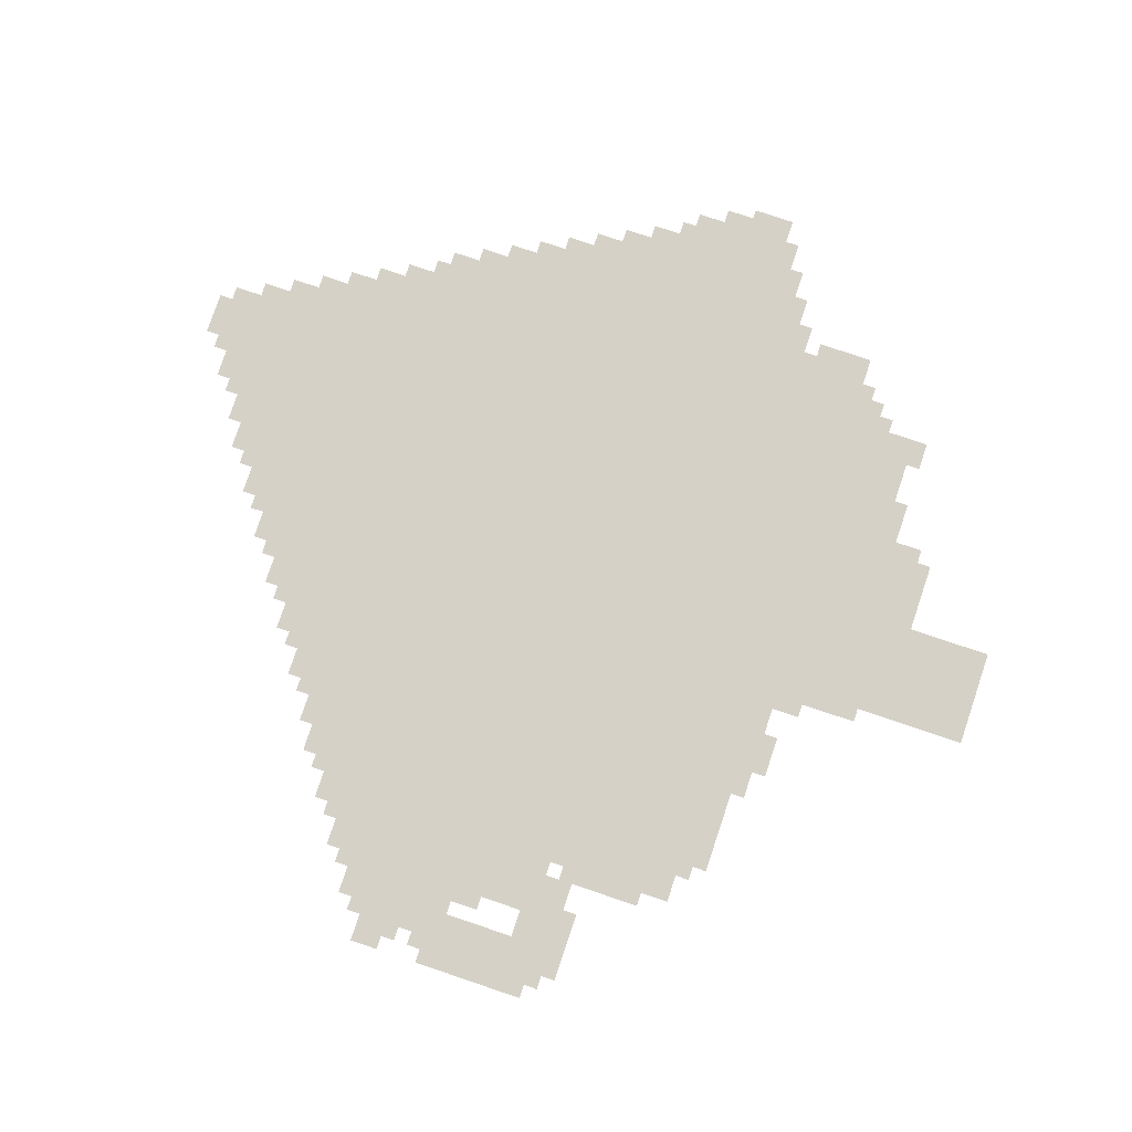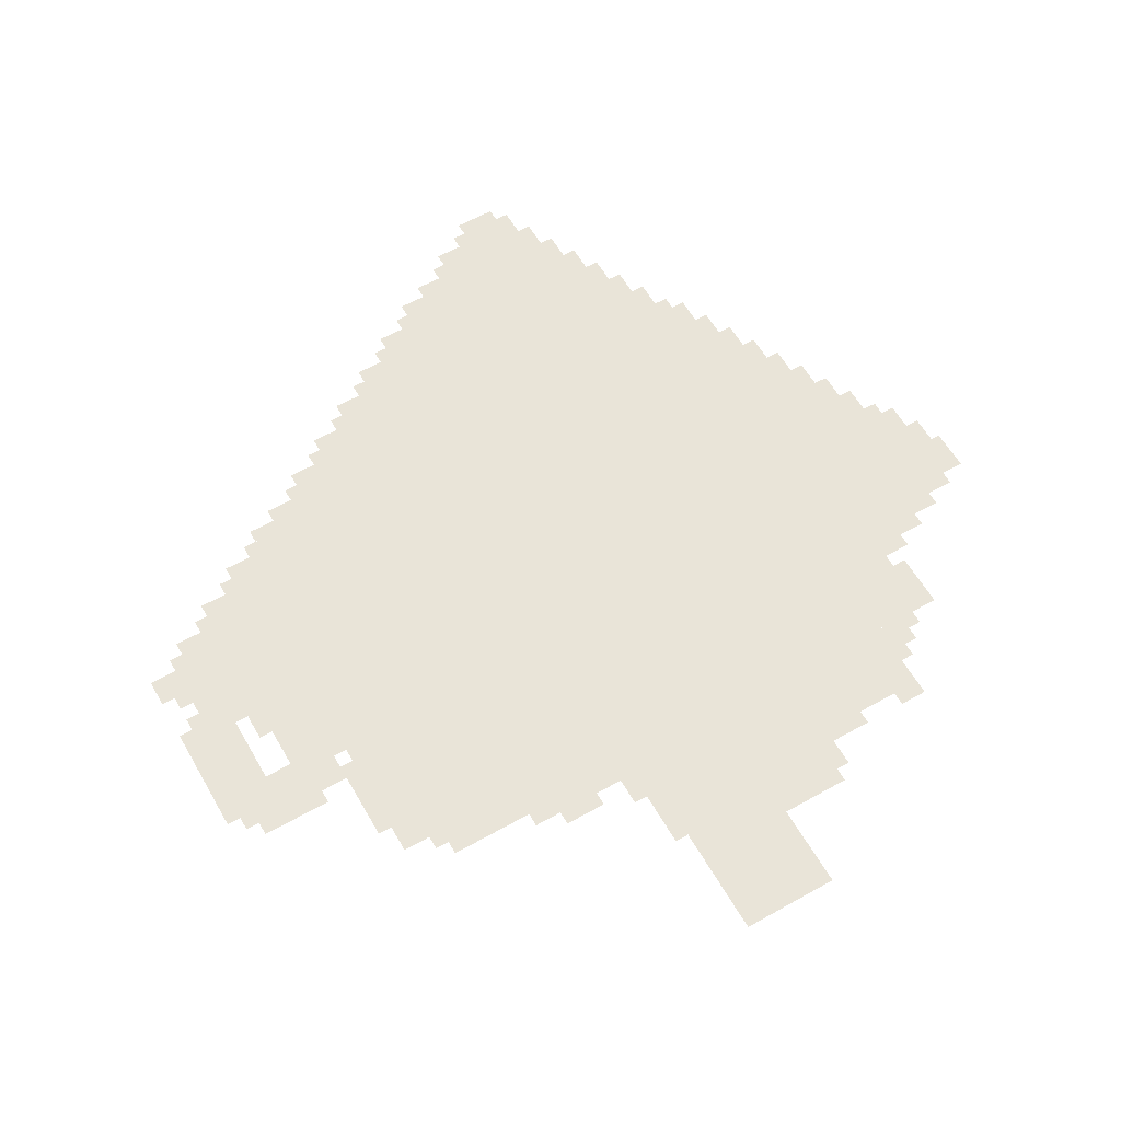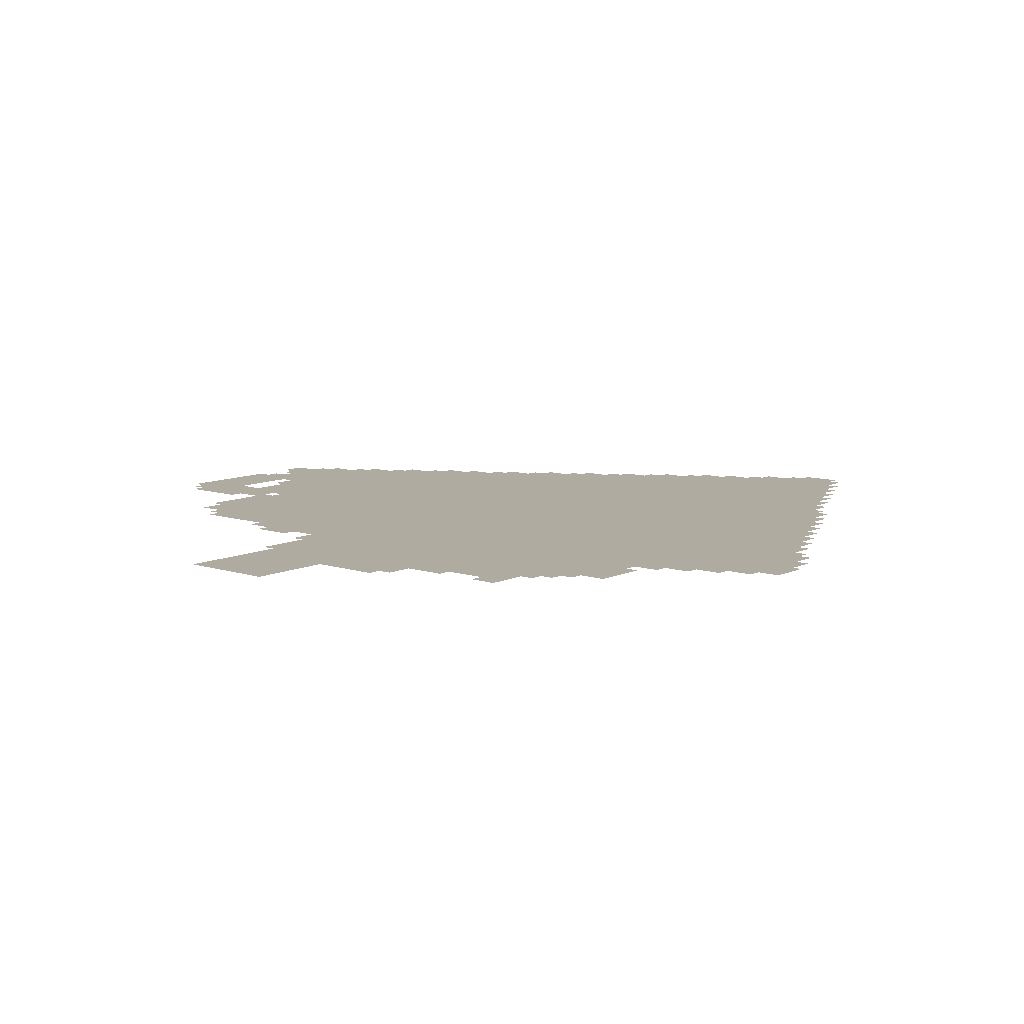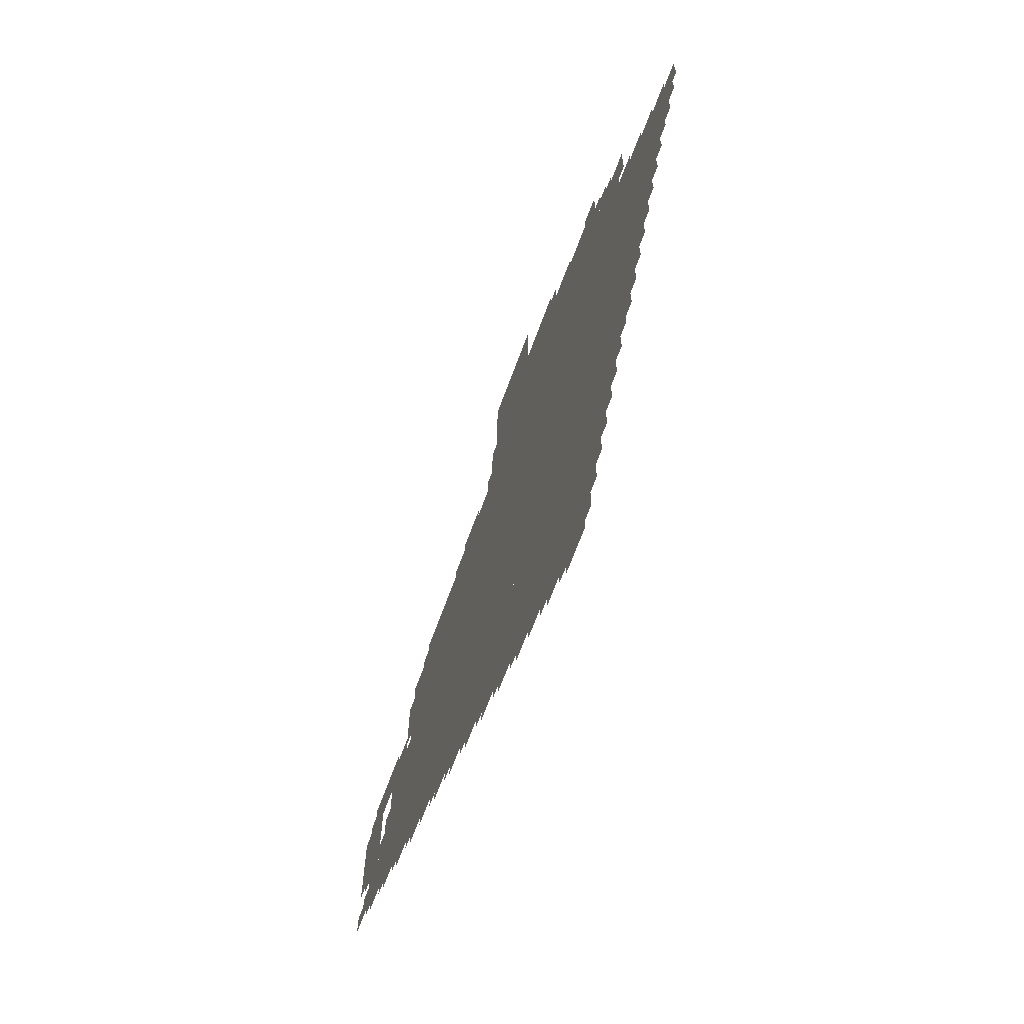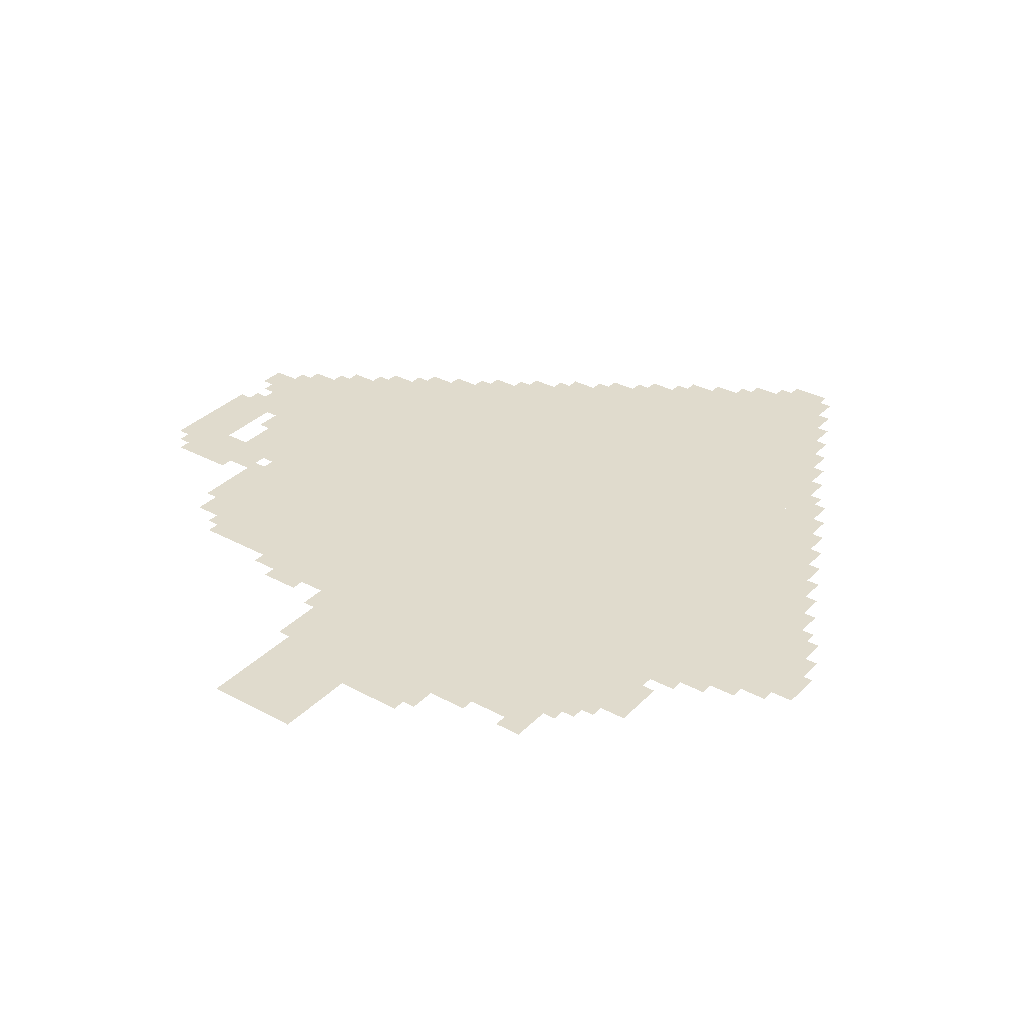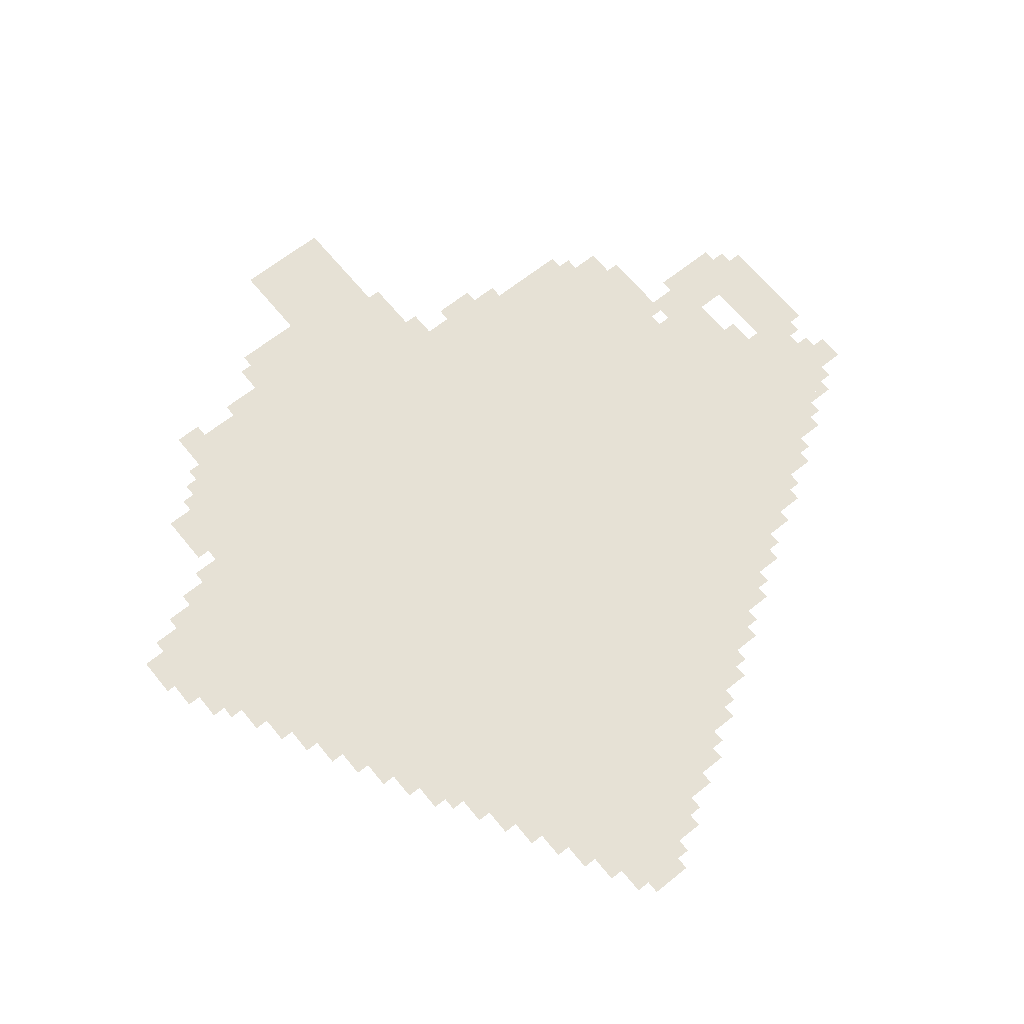
<metadata>
{"format":"obj","ext":"obj","renderer":"f3d","projection":"perspective","resolution":1024,"background":"white","views":[{"elev":78.8,"azim":108.6,"up":"+Z"},{"elev":60.1,"azim":150.1,"up":"+Z"},{"elev":9.8,"azim":-139.9,"up":"+Z"},{"elev":-69.8,"azim":-110.4,"up":"+Y"},{"elev":33.3,"azim":-143.4,"up":"+Z"},{"elev":64.5,"azim":-39.0,"up":"+Z"}]}
</metadata>
<code>
g pulimaosi_2-mesh
v -1056 575 0
v -1056 1567 0
v -1696 1567 0
v -1696 575 0
v -416 575 0
v -416 1567 0
v -1056 1567 0
v -1056 575 0
v -192 703 0
v -192 1215 0
v -416 1215 0
v -416 703 0
v -1184 287 0
v -1184 575 0
v -1536 575 0
v -1536 287 0
v -832 287 0
v -832 575 0
v -1184 575 0
v -1184 287 0
v -1696 959 0
v -1696 1343 0
v -1888 1343 0
v -1888 959 0
v -896 1727 0
v -896 2047 0
v -1120 2047 0
v -1120 1727 0
v -864 1567 0
v -864 1727 0
v -1216 1727 0
v -1216 1567 0
v -1216 1567 0
v -1216 1727 0
v -1568 1727 0
v -1568 1567 0
v -640 415 0
v -640 575 0
v -832 575 0
v -832 415 0
v -1248 159 0
v -1248 287 0
v -1472 287 0
v -1472 159 0
v -1024 159 0
v -1024 287 0
v -1248 287 0
v -1248 159 0
v -1184 63 0
v -1184 159 0
v -1408 159 0
v -1408 63 0
v -1120 1727 0
v -1120 1855 0
v -1280 1855 0
v -1280 1727 0
v -64 799 0
v -64 1055 0
v -128 1055 0
v -128 799 0
v -64 1055 0
v -64 1311 0
v -128 1311 0
v -128 1055 0
v -320 1343 0
v -320 1503 0
v -416 1503 0
v -416 1343 0
v -320 1215 0
v -320 1343 0
v -416 1343 0
v -416 1215 0
v -128 1215 0
v -128 1311 0
v -224 1311 0
v -224 1215 0
v -544 479 0
v -544 575 0
v -640 575 0
v -640 479 0
v -128 767 0
v -128 895 0
v -192 895 0
v -192 767 0
v -1536 511 0
v -1536 575 0
v -1664 575 0
v -1664 511 0
v -288 639 0
v -288 703 0
v -416 703 0
v -416 639 0
v 0 1119 0
v 0 1247 0
v -64 1247 0
v -64 1119 0
v -1888 1183 0
v -1888 1311 0
v -1952 1311 0
v -1952 1183 0
v -1888 1055 0
v -1888 1183 0
v -1952 1183 0
v -1952 1055 0
v 0 991 0
v 0 1119 0
v -64 1119 0
v -64 991 0
v -128 895 0
v -128 1023 0
v -192 1023 0
v -192 895 0
v -928 223 0
v -928 287 0
v -1024 287 0
v -1024 223 0
v -1952 1183 0
v -1952 1279 0
v -2006 1279 0
v -2006 1183 0
v -1280 0 0
v -1280 63 0
v -1376 63 0
v -1376 0 0
v -736 351 0
v -736 415 0
v -832 415 0
v -832 351 0
v -1696 799 0
v -1696 959 0
v -1728 959 0
v -1728 799 0
v -1696 639 0
v -1696 799 0
v -1728 799 0
v -1728 639 0
v -1696 1343 0
v -1696 1407 0
v -1760 1407 0
v -1760 1343 0
v -1568 1567 0
v -1568 1631 0
v -1632 1631 0
v -1632 1567 0
v -224 1215 0
v -224 1279 0
v -288 1279 0
v -288 1215 0
v 0 831 0
v 0 895 0
v -64 895 0
v -64 831 0
v -1728 831 0
v -1728 959 0
v -1760 959 0
v -1760 831 0
v -1728 703 0
v -1728 831 0
v -1760 831 0
v -1760 703 0
v -608 1567 0
v -608 1599 0
v -736 1599 0
v -736 1567 0
v -736 1567 0
v -736 1599 0
v -864 1599 0
v -864 1567 0
v -1760 767 0
v -1760 863 0
v -1792 863 0
v -1792 767 0
v -288 1343 0
v -288 1439 0
v -320 1439 0
v -320 1343 0
v -1760 863 0
v -1760 959 0
v -1792 959 0
v -1792 863 0
v -288 1247 0
v -288 1343 0
v -320 1343 0
v -320 1247 0
v -1536 415 0
v -1536 511 0
v -1568 511 0
v -1568 415 0
v -864 1727 0
v -864 1791 0
v -896 1791 0
v -896 1727 0
v -1760 1343 0
v -1760 1375 0
v -1824 1375 0
v -1824 1343 0
v -1280 1759 0
v -1280 1823 0
v -1312 1823 0
v -1312 1759 0
v -1088 127 0
v -1088 159 0
v -1152 159 0
v -1152 127 0
v -832 1599 0
v -832 1663 0
v -864 1663 0
v -864 1599 0
v -1504 1727 0
v -1504 1759 0
v -1568 1759 0
v -1568 1727 0
v -352 607 0
v -352 639 0
v -416 639 0
v -416 607 0
v -1472 223 0
v -1472 287 0
v -1504 287 0
v -1504 223 0
v -1408 95 0
v -1408 159 0
v -1440 159 0
v -1440 95 0
v -1824 895 0
v -1824 959 0
v -1856 959 0
v -1856 895 0
v -128 1183 0
v -128 1215 0
v -192 1215 0
v -192 1183 0
v -1952 1119 0
v -1952 1183 0
v -1984 1183 0
v -1984 1119 0
v -160 1023 0
v -160 1087 0
v -192 1087 0
v -192 1023 0
v -1696 1439 0
v -1696 1503 0
v -1728 1503 0
v -1728 1439 0
v -1792 895 0
v -1792 959 0
v -1824 959 0
v -1824 895 0
v -1792 831 0
v -1792 895 0
v -1824 895 0
v -1824 831 0
v -1536 351 0
v -1536 415 0
v -1568 415 0
v -1568 351 0
v -1280 1727 0
v -1280 1759 0
v -1344 1759 0
v -1344 1727 0
v -1344 1727 0
v -1344 1759 0
v -1408 1759 0
v -1408 1727 0
v -672 1599 0
v -672 1631 0
v -736 1631 0
v -736 1599 0
v -1696 1503 0
v -1696 1567 0
v -1728 1567 0
v -1728 1503 0
v -448 543 0
v -448 575 0
v -512 575 0
v -512 543 0
v -1568 447 0
v -1568 511 0
v -1600 511 0
v -1600 447 0
v -704 383 0
v -704 415 0
v -736 415 0
v -736 383 0
v -608 447 0
v -608 479 0
v -640 479 0
v -640 447 0
v -256 671 0
v -256 703 0
v -288 703 0
v -288 671 0
v -384 575 0
v -384 607 0
v -416 607 0
v -416 575 0
v -1600 479 0
v -1600 511 0
v -1632 511 0
v -1632 479 0
v -512 511 0
v -512 543 0
v -544 543 0
v -544 511 0
v -992 191 0
v -992 223 0
v -1024 223 0
v -1024 191 0
v -1152 95 0
v -1152 127 0
v -1184 127 0
v -1184 95 0
v -1248 31 0
v -1248 63 0
v -1280 63 0
v -1280 31 0
v -800 319 0
v -800 351 0
v -832 351 0
v -832 319 0
v -896 255 0
v -896 287 0
v -928 287 0
v -928 255 0
v -1376 31 0
v -1376 63 0
v -1408 63 0
v -1408 31 0
v -160 735 0
v -160 767 0
v -192 767 0
v -192 735 0
v -736 1599 0
v -736 1631 0
v -768 1631 0
v -768 1599 0
v -1568 1631 0
v -1568 1663 0
v -1600 1663 0
v -1600 1631 0
v -1632 1567 0
v -1632 1599 0
v -1664 1599 0
v -1664 1567 0
v -1568 415 0
v -1568 447 0
v -1600 447 0
v -1600 415 0
v -1152 127 0
v -1152 159 0
v -1184 159 0
v -1184 127 0
v -512 543 0
v -512 575 0
v -544 575 0
v -544 543 0
v -32 959 0
v -32 991 0
v -64 991 0
v -64 959 0
v -32 895 0
v -32 927 0
v -64 927 0
v -64 895 0
v -96 767 0
v -96 799 0
v -128 799 0
v -128 767 0
v -384 1503 0
v -384 1535 0
v -416 1535 0
v -416 1503 0
v -32 1247 0
v -32 1279 0
v -64 1279 0
v -64 1247 0
v -1888 1023 0
v -1888 1055 0
v -1920 1055 0
v -1920 1023 0
g pulimaosi_2-mesh_0
f 3 2 1
f 1 4 3
f 7 6 5
f 5 8 7
f 11 10 9
f 9 12 11
f 15 14 13
f 13 16 15
f 19 18 17
f 17 20 19
f 23 22 21
f 21 24 23
f 27 26 25
f 25 28 27
f 31 30 29
f 29 32 31
f 35 34 33
f 33 36 35
f 39 38 37
f 37 40 39
f 43 42 41
f 41 44 43
f 47 46 45
f 45 48 47
f 51 50 49
f 49 52 51
f 55 54 53
f 53 56 55
f 59 58 57
f 57 60 59
f 63 62 61
f 61 64 63
f 67 66 65
f 65 68 67
f 71 70 69
f 69 72 71
f 75 74 73
f 73 76 75
f 79 78 77
f 77 80 79
f 83 82 81
f 81 84 83
f 87 86 85
f 85 88 87
f 91 90 89
f 89 92 91
f 95 94 93
f 93 96 95
f 99 98 97
f 97 100 99
f 103 102 101
f 101 104 103
f 107 106 105
f 105 108 107
f 111 110 109
f 109 112 111
f 115 114 113
f 113 116 115
f 119 118 117
f 117 120 119
f 123 122 121
f 121 124 123
f 127 126 125
f 125 128 127
f 131 130 129
f 129 132 131
f 135 134 133
f 133 136 135
f 139 138 137
f 137 140 139
f 143 142 141
f 141 144 143
f 147 146 145
f 145 148 147
f 151 150 149
f 149 152 151
f 155 154 153
f 153 156 155
f 159 158 157
f 157 160 159
f 163 162 161
f 161 164 163
f 167 166 165
f 165 168 167
f 171 170 169
f 169 172 171
f 175 174 173
f 173 176 175
f 179 178 177
f 177 180 179
f 183 182 181
f 181 184 183
f 187 186 185
f 185 188 187
f 191 190 189
f 189 192 191
f 195 194 193
f 193 196 195
f 199 198 197
f 197 200 199
f 203 202 201
f 201 204 203
f 207 206 205
f 205 208 207
f 211 210 209
f 209 212 211
f 215 214 213
f 213 216 215
f 219 218 217
f 217 220 219
f 223 222 221
f 221 224 223
f 227 226 225
f 225 228 227
f 231 230 229
f 229 232 231
f 235 234 233
f 233 236 235
f 239 238 237
f 237 240 239
f 243 242 241
f 241 244 243
f 247 246 245
f 245 248 247
f 251 250 249
f 249 252 251
f 255 254 253
f 253 256 255
f 259 258 257
f 257 260 259
f 263 262 261
f 261 264 263
f 267 266 265
f 265 268 267
f 271 270 269
f 269 272 271
f 275 274 273
f 273 276 275
f 279 278 277
f 277 280 279
f 283 282 281
f 281 284 283
f 287 286 285
f 285 288 287
f 291 290 289
f 289 292 291
f 295 294 293
f 293 296 295
f 299 298 297
f 297 300 299
f 303 302 301
f 301 304 303
f 307 306 305
f 305 308 307
f 311 310 309
f 309 312 311
f 315 314 313
f 313 316 315
f 319 318 317
f 317 320 319
f 323 322 321
f 321 324 323
f 327 326 325
f 325 328 327
f 331 330 329
f 329 332 331
f 335 334 333
f 333 336 335
f 339 338 337
f 337 340 339
f 343 342 341
f 341 344 343
f 347 346 345
f 345 348 347
f 351 350 349
f 349 352 351
f 355 354 353
f 353 356 355
f 359 358 357
f 357 360 359
f 363 362 361
f 361 364 363
f 367 366 365
f 365 368 367
f 371 370 369
f 369 372 371
f 375 374 373
f 373 376 375
f 379 378 377
f 377 380 379

</code>
